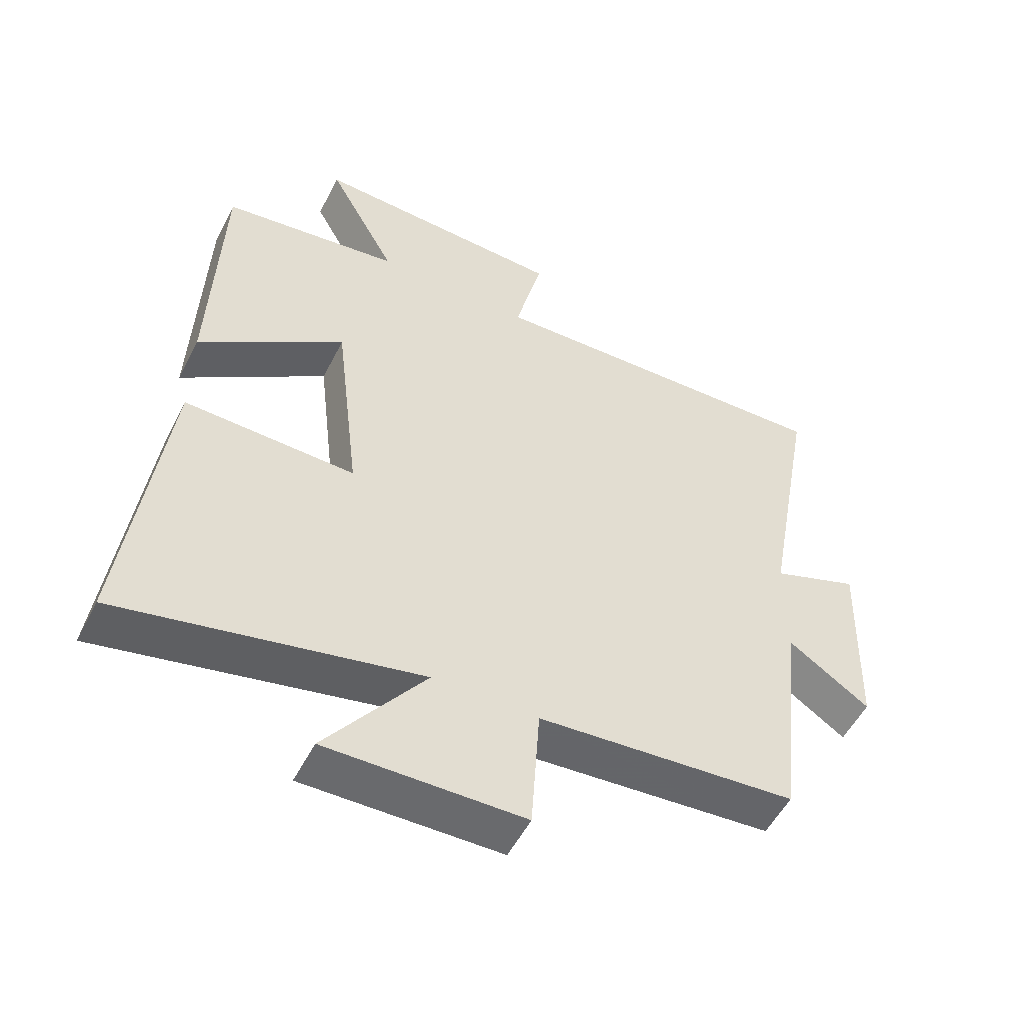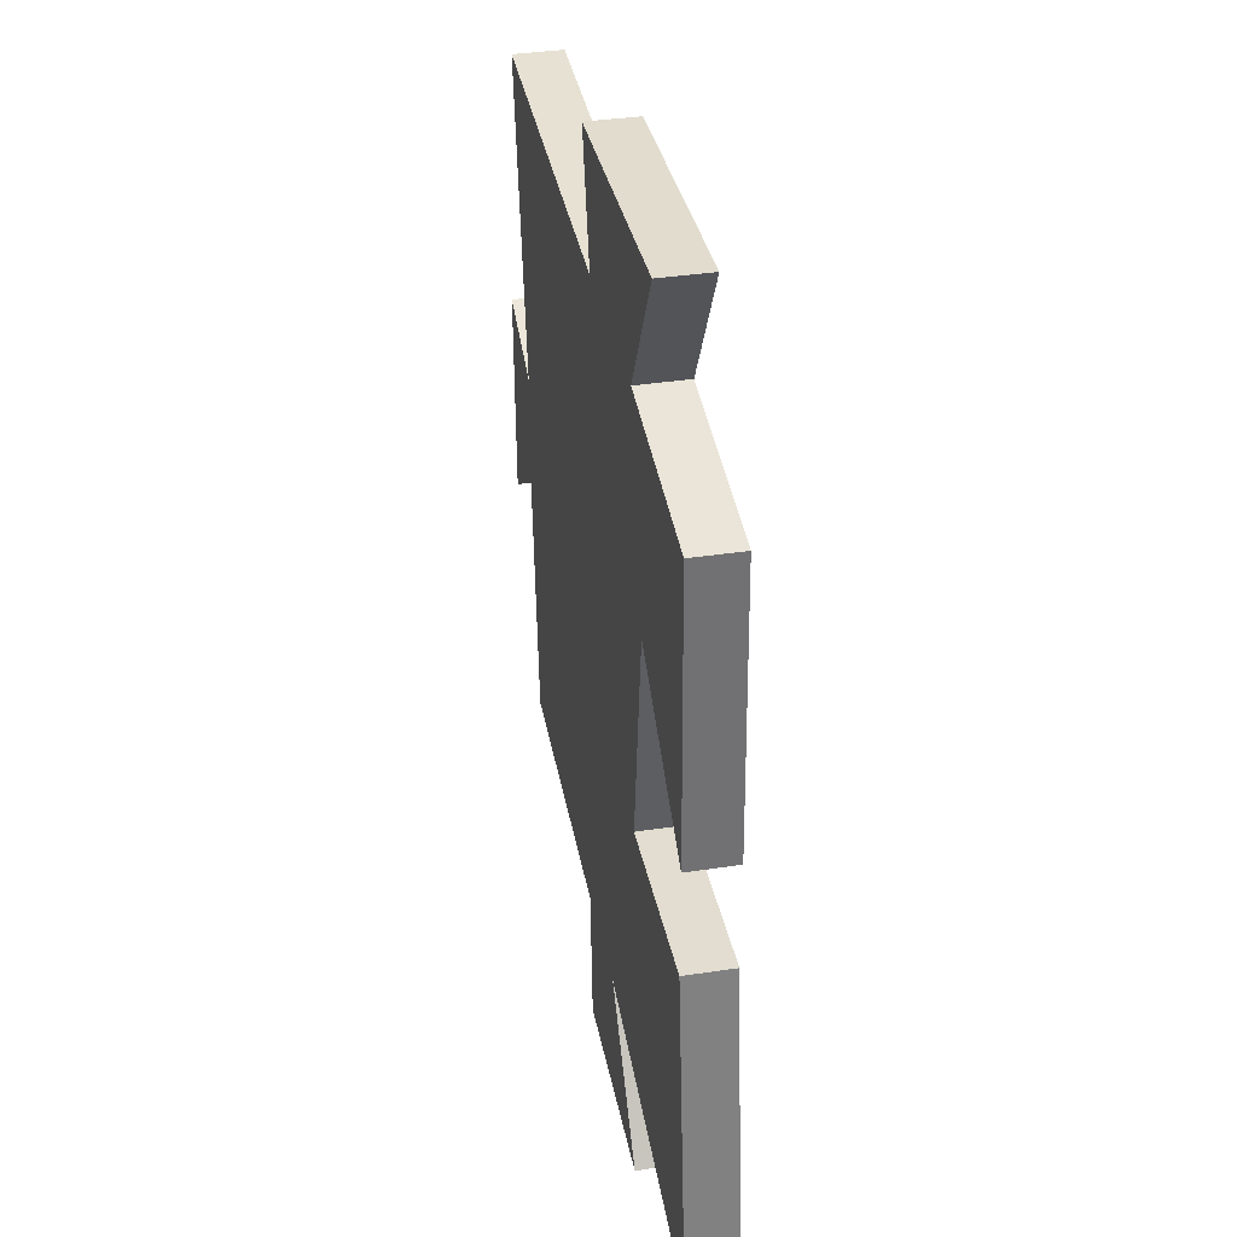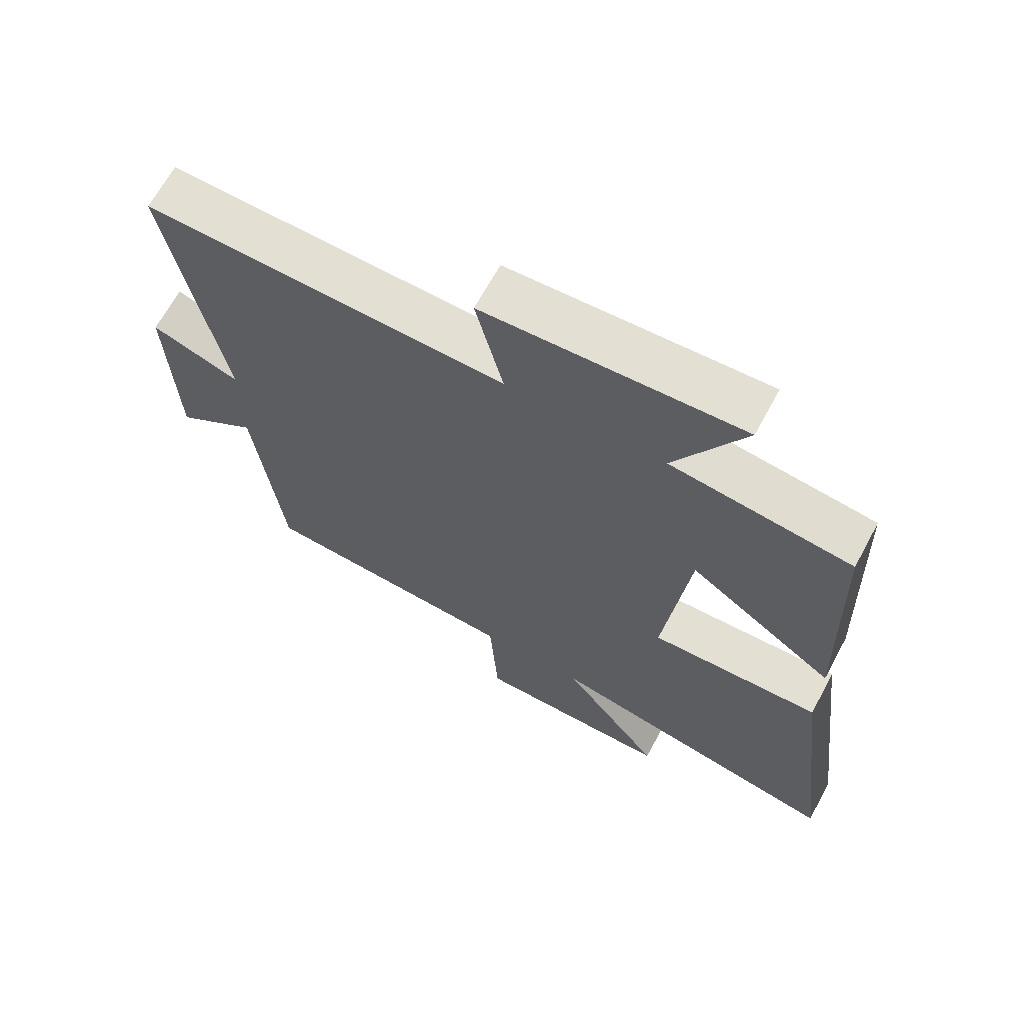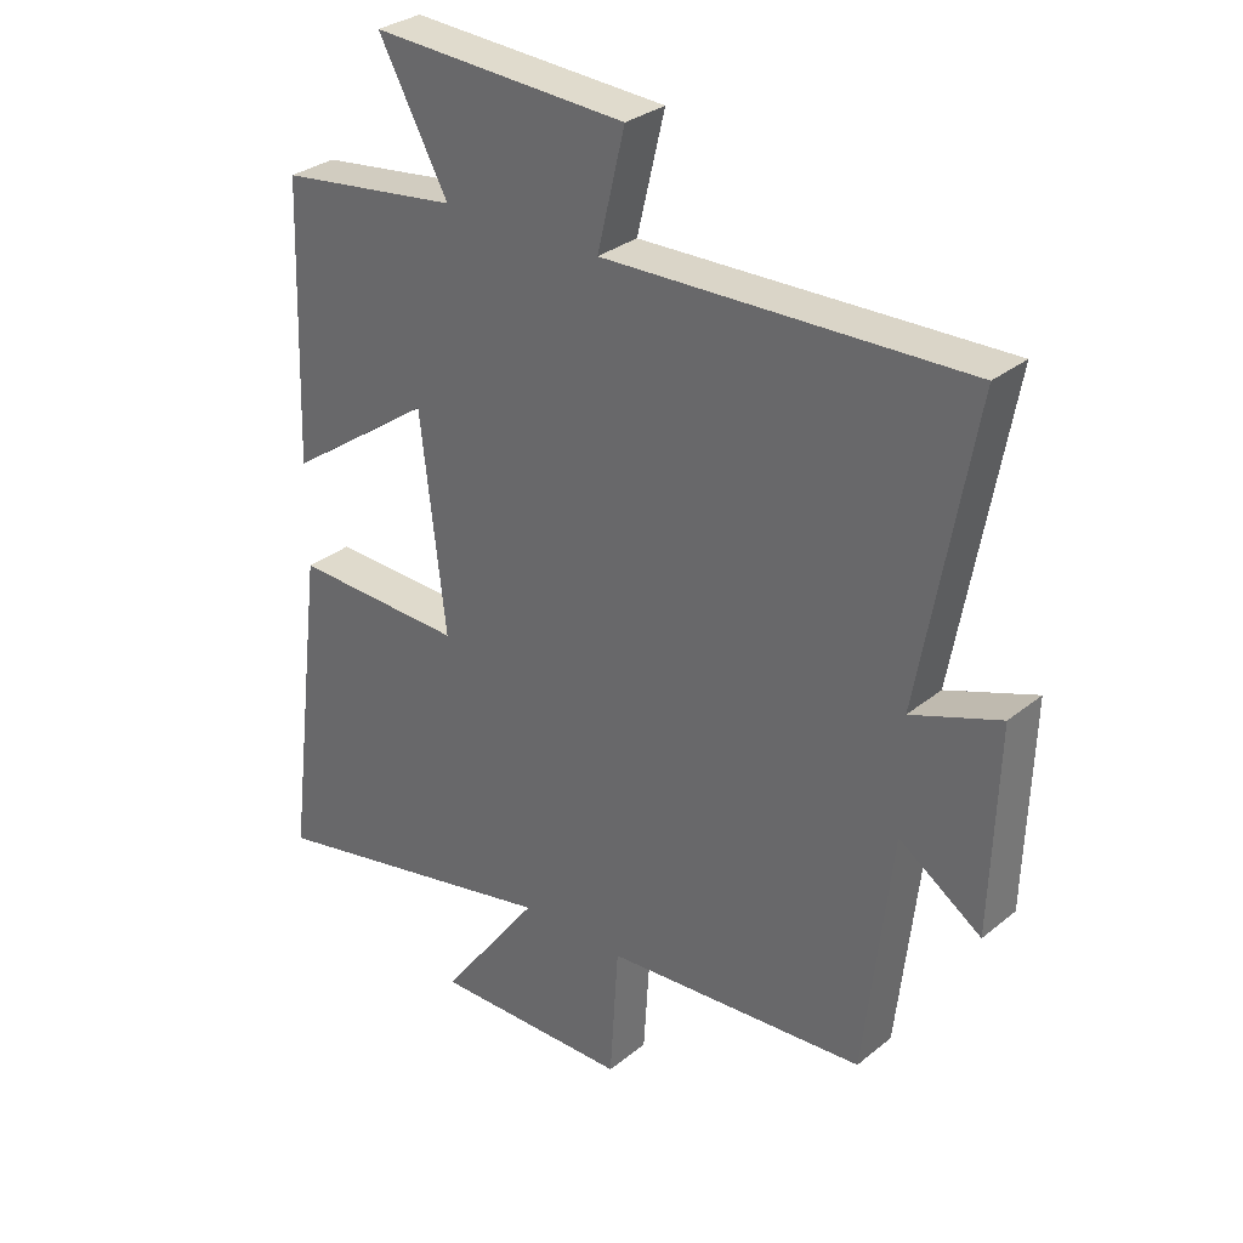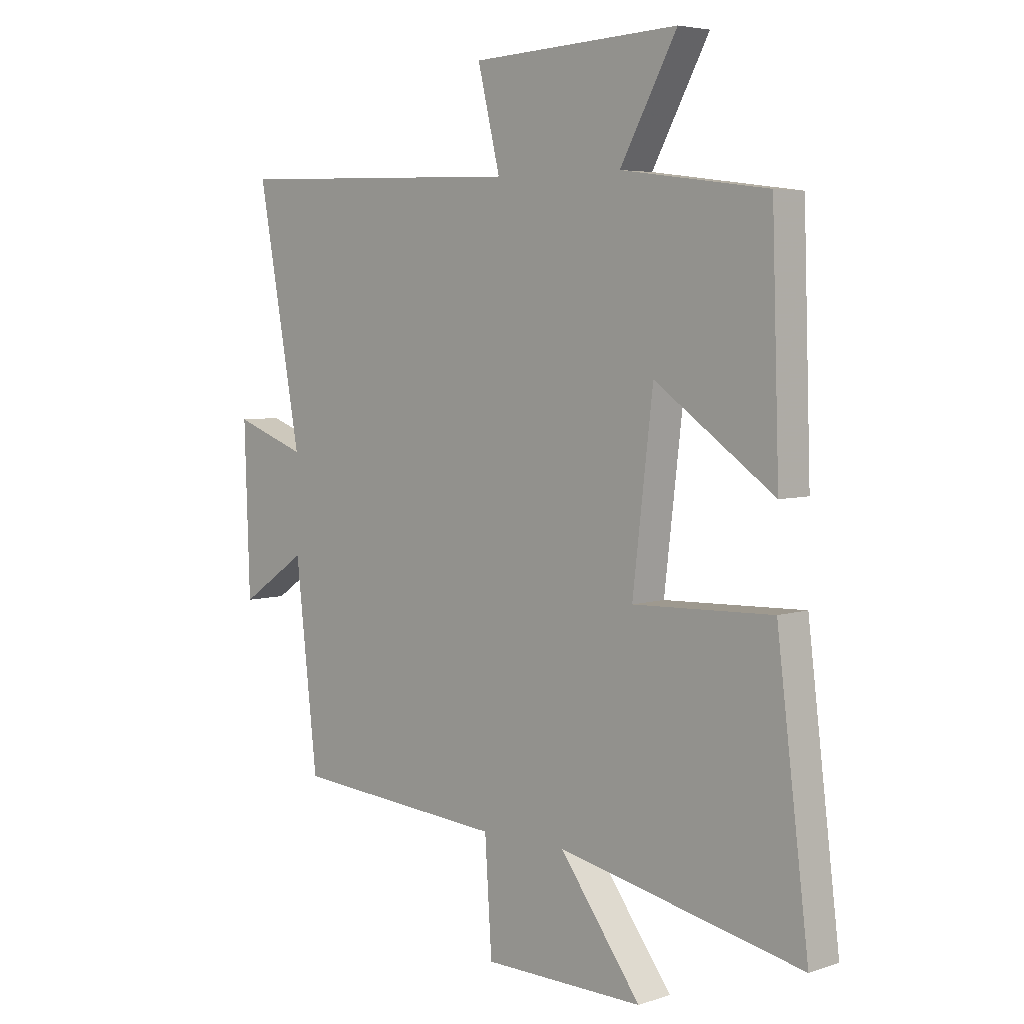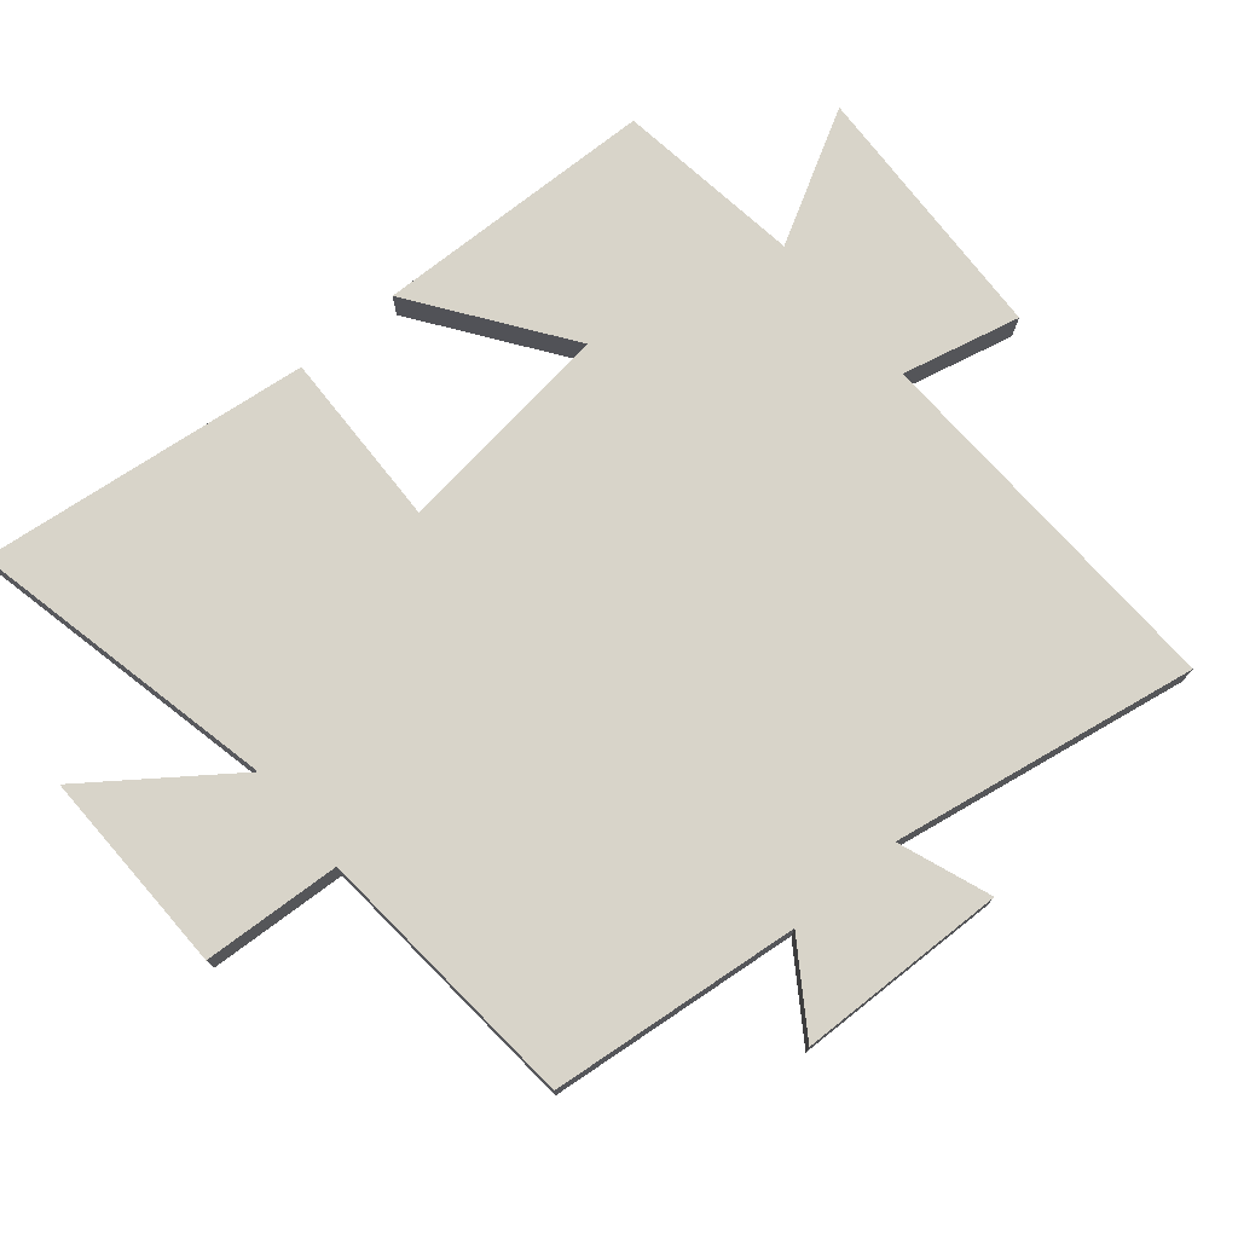
<metadata>
{"format":"obj","ext":"obj","renderer":"f3d","projection":"perspective","resolution":1024,"background":"white","views":[{"elev":-53.3,"azim":153.3,"up":"+Z"},{"elev":37.1,"azim":78.9,"up":"+Z"},{"elev":66.7,"azim":28.4,"up":"+Z"},{"elev":30.8,"azim":-138.9,"up":"+Z"},{"elev":5.1,"azim":44.3,"up":"+Z"},{"elev":75.0,"azim":-130.3,"up":"+Y"}]}
</metadata>
<code>
v 0.56 0.07 -0.596
v 0.101 0.07 -0.5
v 0.254 0.07 -0.706
v -0.048 0.07 -0.702
v -0.061 0.07 -0.5
v -0.459 0.07 -0.47
v -0.5 0.07 -0.105
v -0.625 0.07 -0.19
v -0.635 0.07 0.116
v -0.5 0.07 0.067
v -0.581 0.07 0.516
v -0.031 0.07 0.5
v -0.073 0.07 0.674
v 0.317 0.07 0.694
v 0.211 0.07 0.5
v 0.486 0.07 0.464
v 0.5 0.07 0.047
v 0.276 0.07 0.204
v 0.238 0.07 -0.12
v 0.5 0.07 -0.111
v 0.56 0 -0.596
v 0.101 0 -0.5
v 0.254 0 -0.706
v -0.048 0 -0.702
v -0.061 0 -0.5
v -0.459 0 -0.47
v -0.5 0 -0.105
v -0.625 0 -0.19
v -0.635 0 0.116
v -0.5 0 0.067
v -0.581 0 0.516
v -0.031 0 0.5
v -0.073 0 0.674
v 0.317 0 0.694
v 0.211 0 0.5
v 0.486 0 0.464
v 0.5 0 0.047
v 0.276 0 0.204
v 0.238 0 -0.12
v 0.5 0 -0.111
f 19 20 1 2
f 18 19 2
f 15 16 17 18
f 15 18 2
f 12 13 14 15
f 12 15 2
f 10 11 12 2
f 7 8 9 10
f 5 6 7 10
f 5 10 2 3
f 3 4 5
f 22 21 40 39
f 22 39 38
f 38 37 36 35
f 22 38 35
f 35 34 33 32
f 22 35 32
f 22 32 31 30
f 30 29 28 27
f 30 27 26 25
f 23 22 30 25
f 25 24 23
f 1 21 22 2
f 2 22 23 3
f 3 23 24 4
f 4 24 25 5
f 5 25 26 6
f 6 26 27 7
f 7 27 28 8
f 8 28 29 9
f 9 29 30 10
f 10 30 31 11
f 11 31 32 12
f 12 32 33 13
f 13 33 34 14
f 14 34 35 15
f 15 35 36 16
f 16 36 37 17
f 17 37 38 18
f 18 38 39 19
f 19 39 40 20
f 20 40 21 1

</code>
